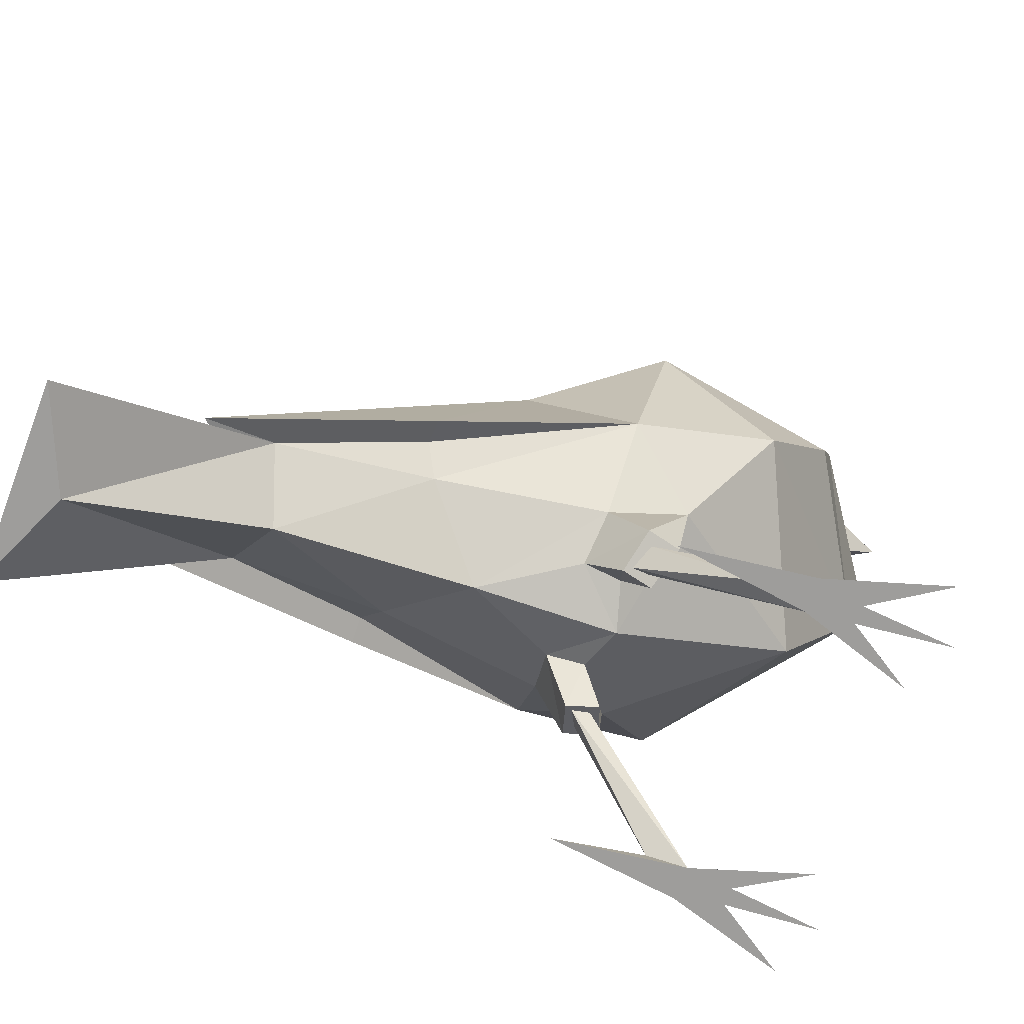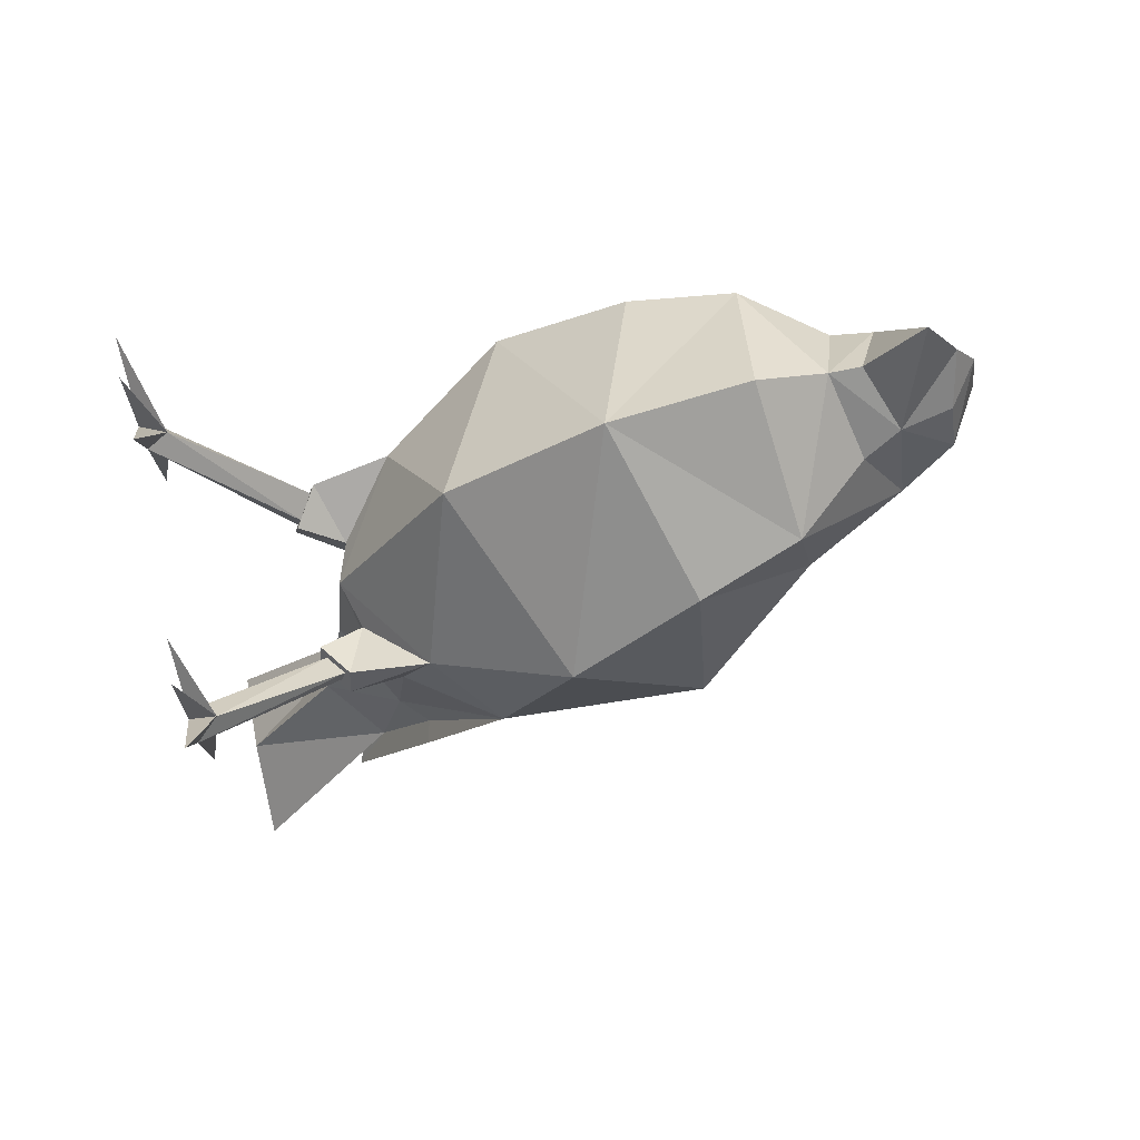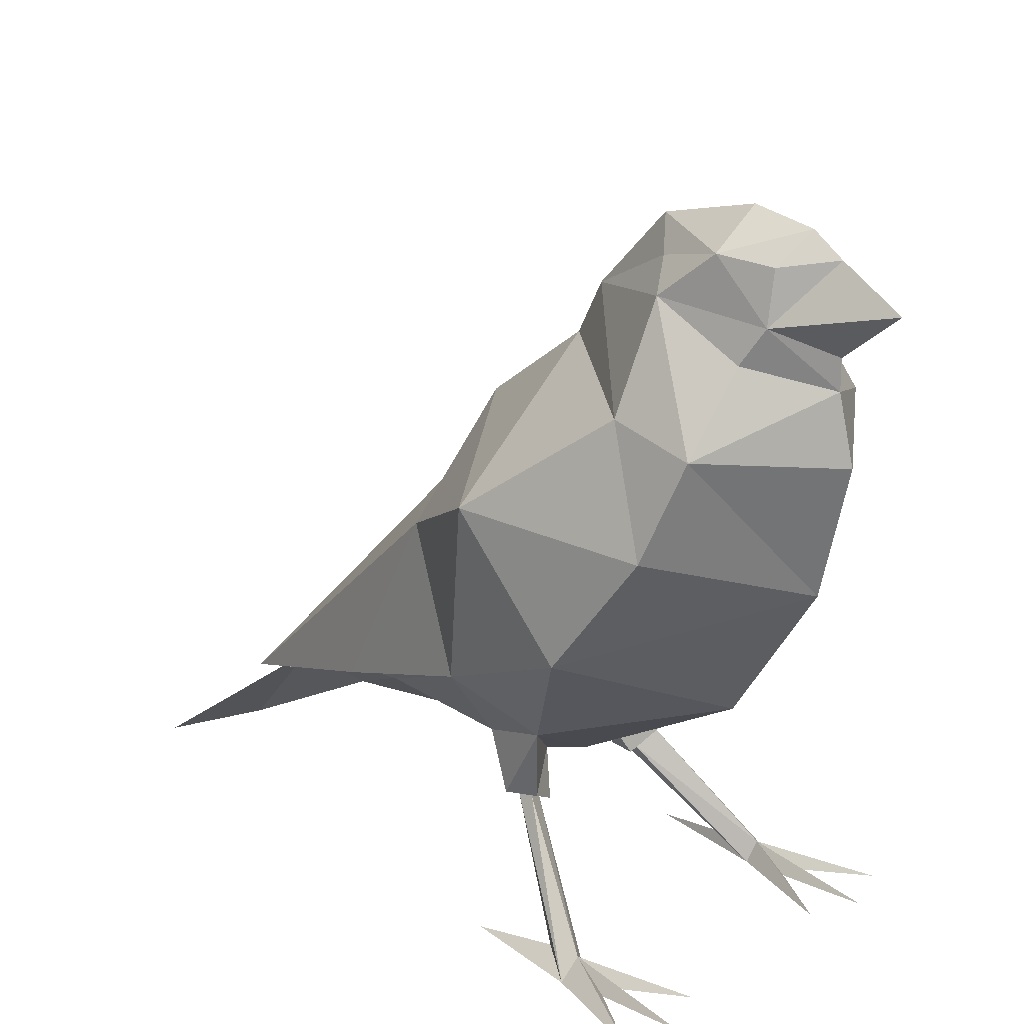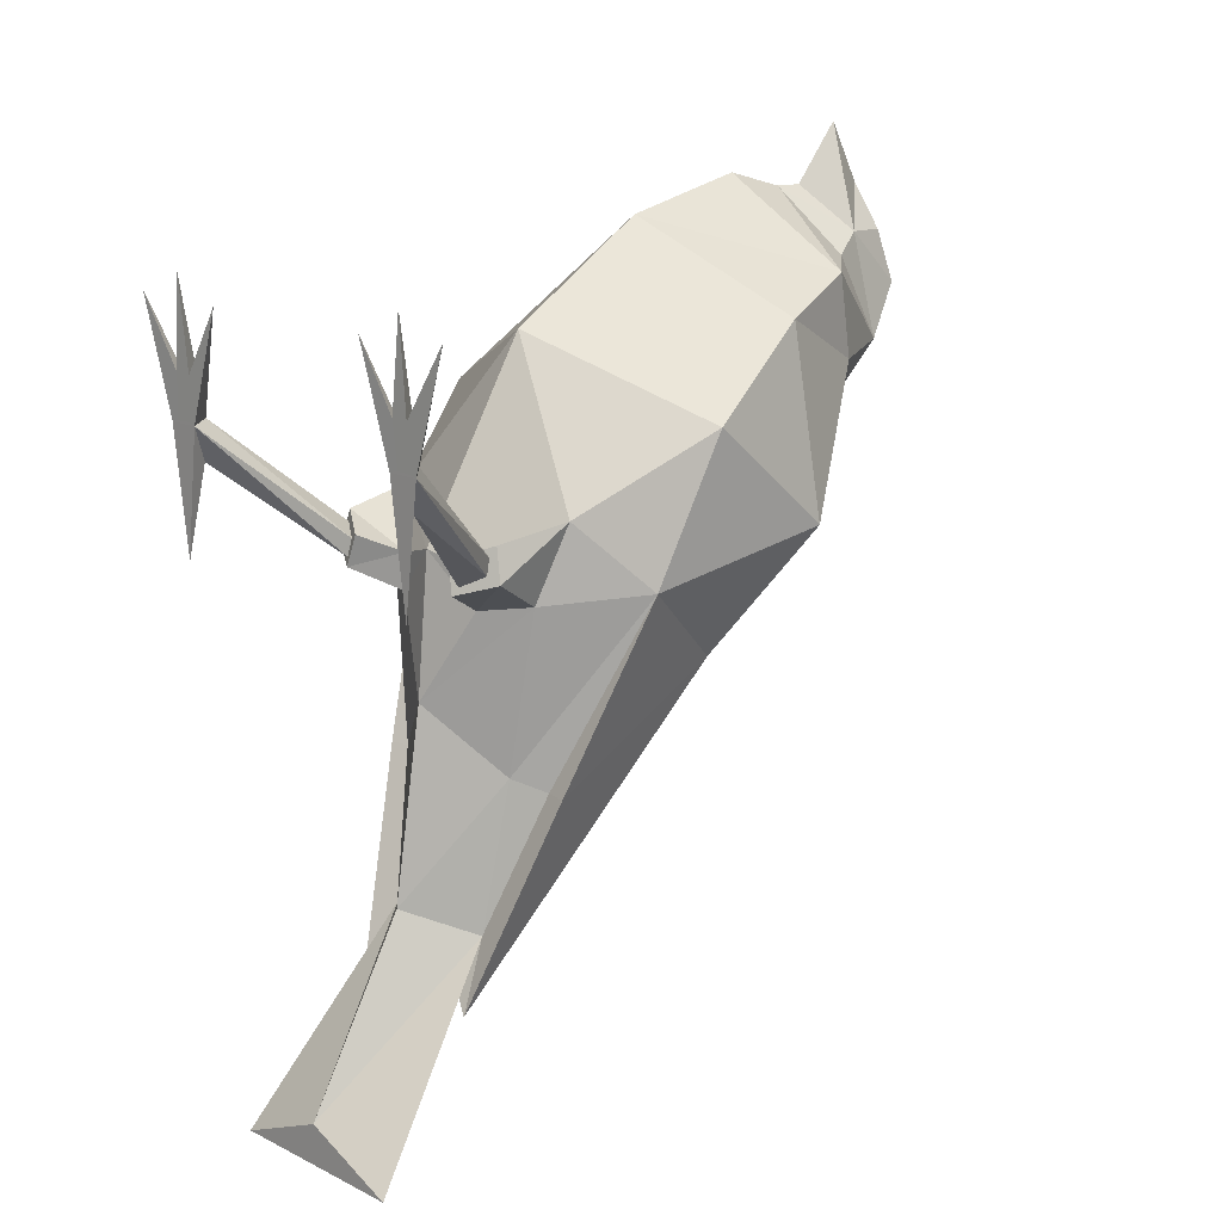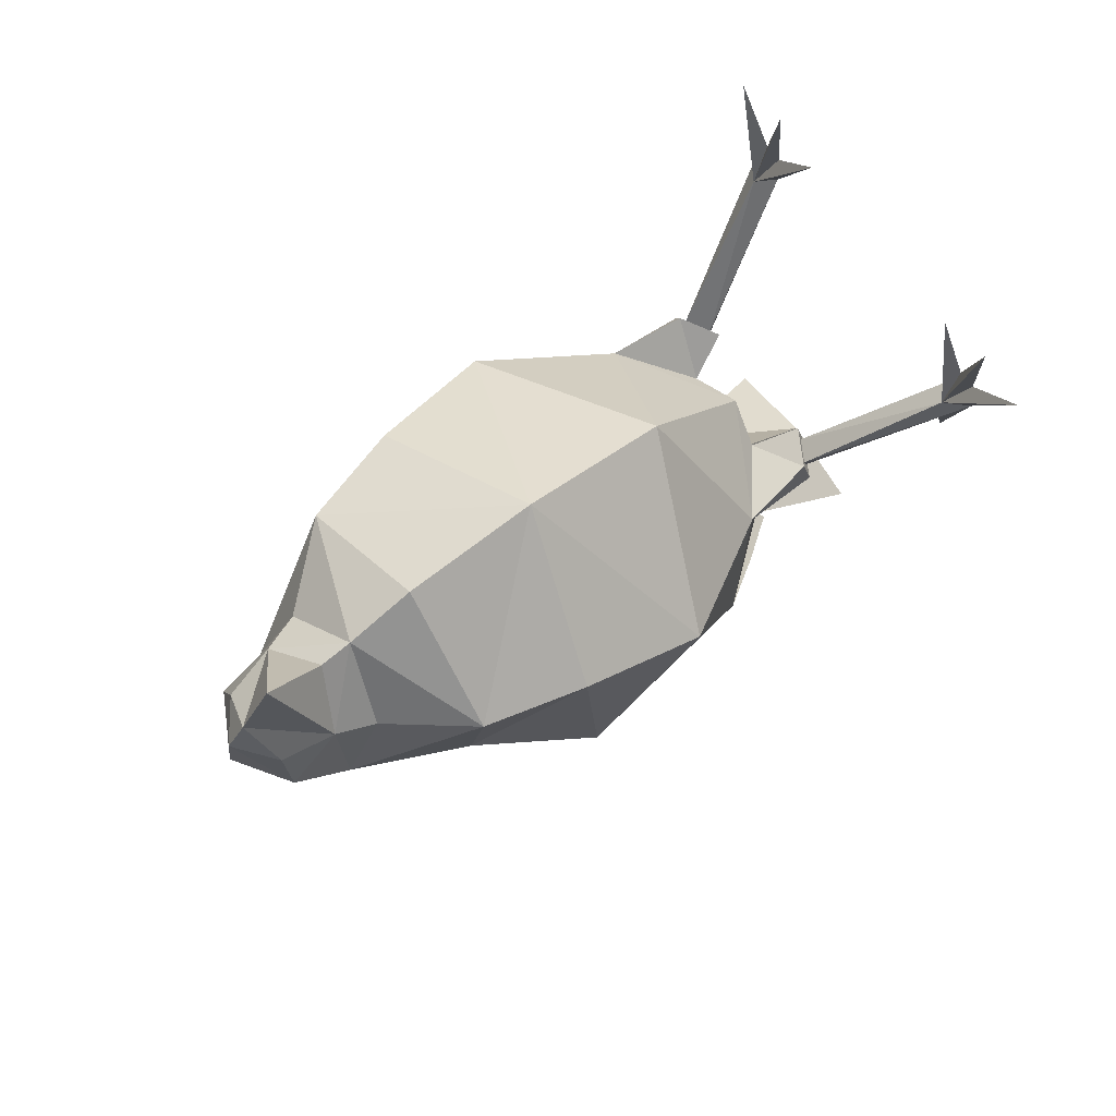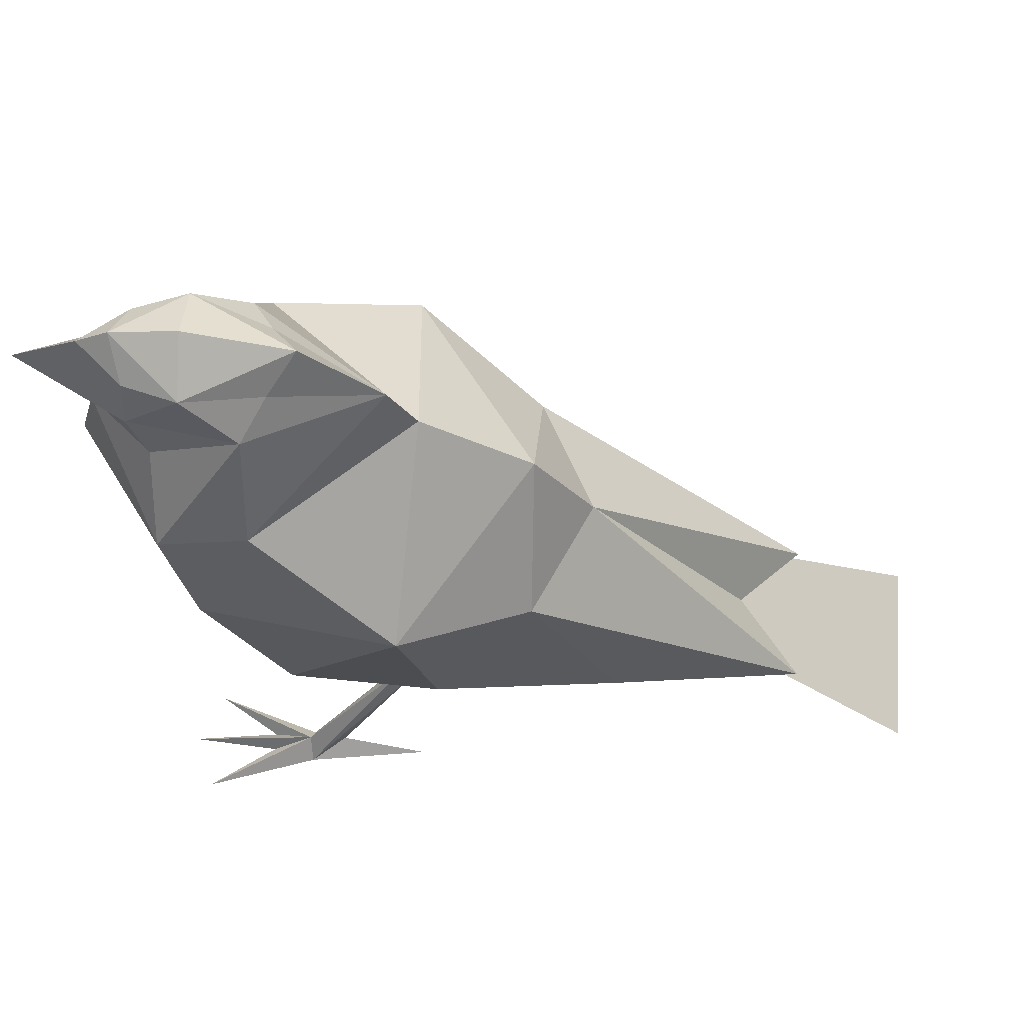
<metadata>
{"format":"obj","ext":"obj","renderer":"f3d","projection":"perspective","resolution":1024,"background":"white","views":[{"elev":-70.6,"azim":-111.0,"up":"+Y"},{"elev":71.0,"azim":77.7,"up":"+Z"},{"elev":24.2,"azim":-47.2,"up":"+Y"},{"elev":15.7,"azim":44.9,"up":"+Z"},{"elev":79.8,"azim":-128.6,"up":"+Z"},{"elev":68.3,"azim":93.2,"up":"+Y"}]}
</metadata>
<code>
o Plane
v 0.01271 0.1253 0.04808
v 0.01142 0.117 0.06399
v 0.02266 0.1036 0.06338
v 0.02766 0.08571 0.05779
v 0.02001 0.04048 0.02941
v 0.02226 0.1067 0.04775
v 0.02915 0.05135 0.01699
v 0.01282 0.03335 -0.01416
v 0.02147 0.03705 -0.01676
v 0.03175 0.06353 0.04308
v 0.008236 0.02995 0.02118
v 0.01718 0.03528 0.01561
v 0.01149 0.02203 0.02493
v 0.008898 0.03005 0.01438
v 0.0175 0.02471 0.02277
v 0.01372 0.02208 0.02076
v 0.01735 0.02544 0.02567
v 0.01334 0.02275 0.0239
v 0.01298 0.02127 0.01932
v 0.01808 0.02638 0.02758
v 0.01971 0.02556 0.02149
v 0.02396 -7e-06 0.0444
v 0.02989 -7e-06 0.0444
v 0.02564 0.002901 0.03791
v 0.01757 -0 0.06427
v 0.02693 -0 0.02168
v 0.03635 -0 0.06507
v 0.02617 0.003837 0.04493
v 0.02803 -0 0.05251
v 0.02487 -0 0.05249
v 0.02576 -4e-06 0.04489
v 0.02853 -5e-06 0.04474
v 0.02677 -0 0.06892
v -0.02677 -0 0.06892
v -0.02853 -5e-06 0.04474
v -0.02576 -4e-06 0.04489
v -0.02487 -0 0.05249
v -0.02803 -0 0.05251
v -0.02617 0.003837 0.04493
v -0.03635 -0 0.06507
v 0 0.04823 0.05729
v -0.02693 -0 0.02168
v -0.01757 -0 0.06427
v -0.02564 0.002901 0.03791
v -0.02989 -7e-06 0.0444
v -0.02396 -7e-06 0.0444
v -0.01971 0.02556 0.02149
v -0.01808 0.02638 0.02758
v -0.01298 0.02127 0.01932
v -0.01334 0.02275 0.0239
v -0.01735 0.02544 0.02567
v -0.01372 0.02208 0.02076
v -0.0175 0.02471 0.02277
v -0.008898 0.03005 0.01438
v -0.01149 0.02203 0.02493
v -0.01718 0.03528 0.01561
v -0.008236 0.02995 0.02118
v -0.01711 0.03823 -0.01689
v -0.01282 0.03335 -0.01416
v -0.02001 0.04048 0.02941
v -0.02766 0.08571 0.05779
v -0.02266 0.1036 0.06338
v -0.01142 0.117 0.06399
v -0.01271 0.1253 0.04808
v 0 0.1182 0.07567
v 0.008967 0.1234 0.06745
v 0 0.1124 0.0758
v 0 0.1001 0.07905
v 0 0.07558 0.07375
v 0 0.02745 0.02364
v 0 0.02502 -0.00209
v 0 0.1275 0.08645
v 0 0.1341 0.07487
v 0.01751 0.000268 -0.07702
v 0 0.01926 -0.03685
v 0 0.000268 -0.07702
v -0.01751 0.000268 -0.07702
v -0.01083 0.02858 -0.04127
v 0 0.000255 -0.06945
v -0.009745 0.1337 0.05743
v 0.006113 0.1297 0.04398
v 0.006836 0.1328 0.06693
v 0.009745 0.1337 0.05743
v -0.006113 0.1297 0.04398
v -0.008967 0.1234 0.06745
v -0.006836 0.1328 0.06693
v 0 0.138 0.06909
v 0 0.1398 0.05743
v 0 0.1347 0.03918
v 0 0.1193 0.02551
v 0.01288 0.02235 -0.05333
v 0.01711 0.03823 -0.01689
v 0.01083 0.02858 -0.04127
v 0 0.07439 -0.01024
v -0.02147 0.03705 -0.01676
v -0.02031 0.07296 5.2e-05
v -0.01288 0.02235 -0.05333
v -0.02915 0.05135 0.01699
v 0 0.02858 -0.04127
v 0.03294 0.08706 0.02304
v 0.02031 0.07296 5.2e-05
v -0.03175 0.06353 0.04308
v -0.03294 0.08706 0.02304
v -0.02226 0.1067 0.04775
v 0 0.1092 0.02059
v 0 0.09328 0.000774
g Plane_Plane_1
f 72 66 73
f 66 72 65
f 85 65 72
f 72 73 85
g Plane_Plane_2
f 85 67 65
f 66 65 67
f 93 79 74
f 93 76 99
f 74 79 76
f 93 75 79
f 93 74 76
f 78 76 77
f 78 79 75
f 77 76 79
f 78 99 76
f 78 77 79
f 84 90 64
f 84 64 80
f 80 89 84
f 90 84 89
f 80 85 86
f 83 82 66
f 90 89 81
f 83 81 89
f 81 83 1
f 81 1 90
f 87 83 88
f 82 87 73
f 87 82 83
f 66 82 73
f 1 83 66
f 83 89 88
f 64 85 80
f 80 88 89
f 87 88 80
f 86 73 87
f 87 80 86
f 85 73 86
f 101 7 9
f 94 91 99
f 8 93 92
f 93 99 91
f 101 9 91
f 94 101 91
f 8 75 93
f 95 97 78 58
f 59 78 75
f 94 97 96
f 96 97 95
f 78 97 99
f 59 58 78
f 94 99 97
f 96 95 98
f 9 92 93 91
g Plane_Plane_3
f 66 67 2
f 1 66 2
f 2 3 1
f 67 3 2
f 68 69 3
f 67 68 3
f 4 69 10
f 69 4 3
f 90 1 6
f 3 6 1
f 3 4 6
f 69 41 10
f 5 41 70
f 5 7 10
f 16 24 22
f 18 16 22
f 28 29 27
f 28 25 30
f 27 29 32 23
f 23 26 24
f 24 26 22
f 32 31 22 23
f 25 22 31 30
f 28 23 17
f 28 27 23
f 22 28 18
f 15 23 24
f 23 15 17
f 29 30 31 32
f 28 22 25
f 29 28 33
f 30 29 33
f 28 30 33
f 23 22 26
f 5 10 41
f 5 12 7
f 28 17 18
f 16 15 24
f 52 44 53
f 39 50 51
f 60 98 56
f 60 41 102
f 45 42 46
f 39 34 37
f 37 34 38
f 38 34 39
f 39 43 46
f 38 35 36 37
f 45 51 53
f 53 44 45
f 46 50 39
f 39 45 40
f 39 51 45
f 43 37 36 46
f 35 45 46 36
f 44 46 42
f 45 44 42
f 40 45 35 38
f 39 37 43
f 39 40 38
f 50 46 52
f 52 46 44
f 60 102 98
f 60 70 41
f 69 102 41
f 62 104 61
f 62 64 104
f 90 104 64
f 69 62 61
f 61 102 69
f 67 62 68
f 68 62 69
f 67 63 62
f 63 64 62
f 64 63 85
f 85 63 67
g Plane_Plane_4
f 11 19 13
f 5 70 11
f 103 61 104
f 103 96 98
f 106 94 96
f 92 7 8
f 7 12 8
f 8 71 75
f 103 98 102
f 106 96 103
f 106 100 101
f 7 92 9
f 100 10 7
f 14 21 19
f 14 11 70
f 5 21 12
f 11 20 5
f 16 18 13 19
f 18 17 20 13
f 17 15 21 20
f 15 16 19 21
f 11 14 19
f 14 12 21
f 5 20 21
f 11 13 20
f 14 70 71
f 12 14 71
f 12 71 8
f 106 101 94
f 56 59 71
f 56 71 54
f 54 71 70
f 57 48 55
f 60 47 48
f 54 47 56
f 57 49 54
f 53 47 49 52
f 51 48 47 53
f 50 55 48 51
f 52 49 55 50
f 57 60 48
f 60 56 47
f 54 70 57
f 54 49 47
f 100 7 101
f 98 95 58
f 100 6 4
f 100 4 10
f 105 6 100
f 59 75 71
f 98 59 56
f 58 59 98
f 105 100 106
f 90 6 105
f 60 57 70
f 57 55 49
f 103 102 61
f 105 103 104
f 105 106 103
f 90 105 104

</code>
